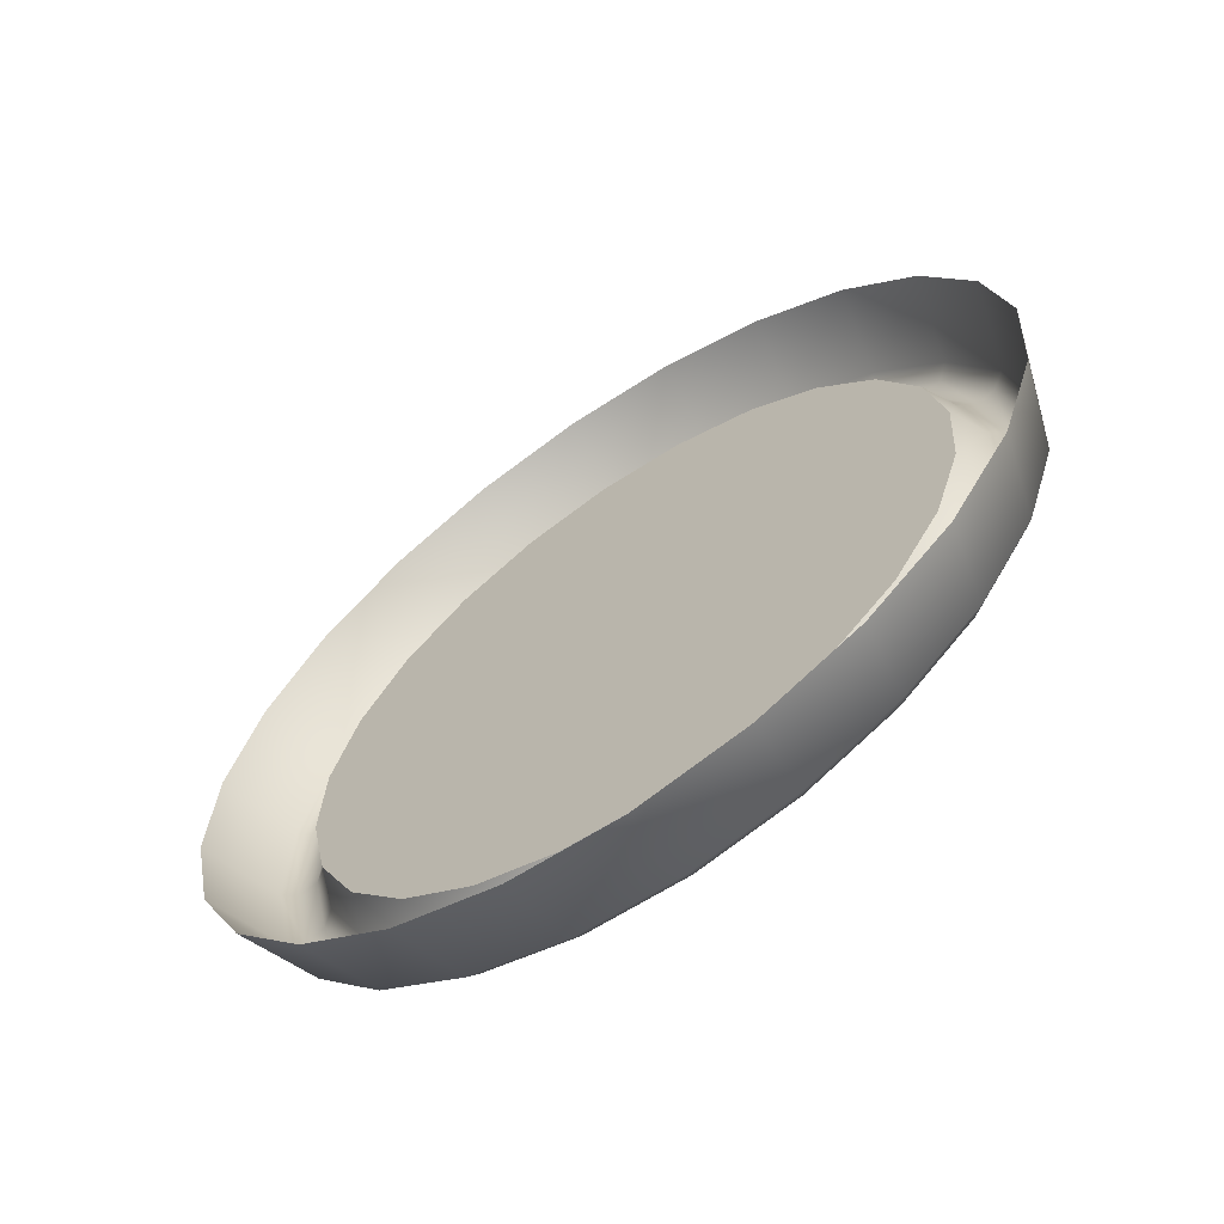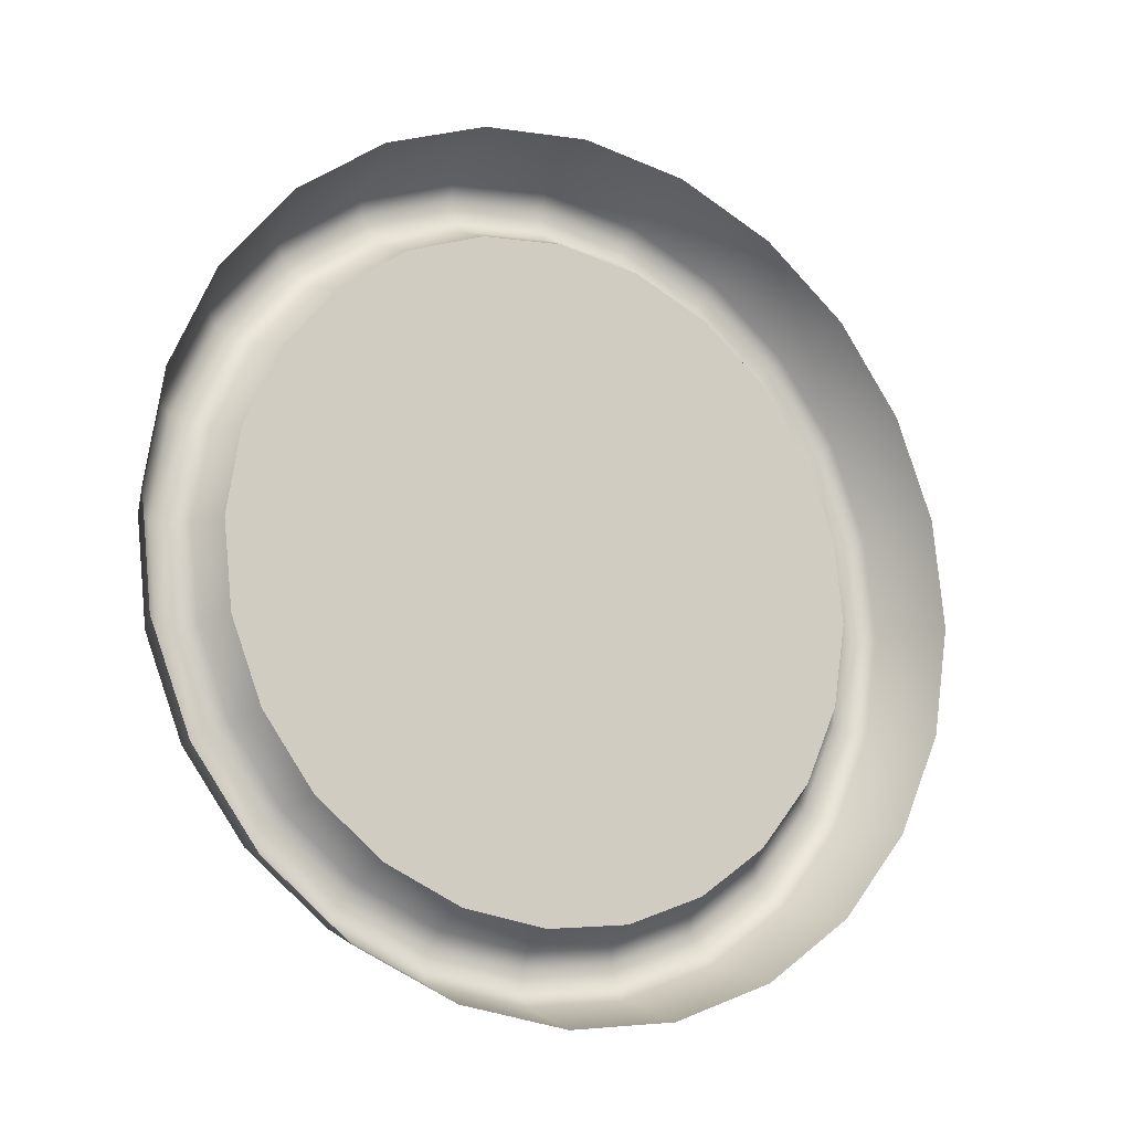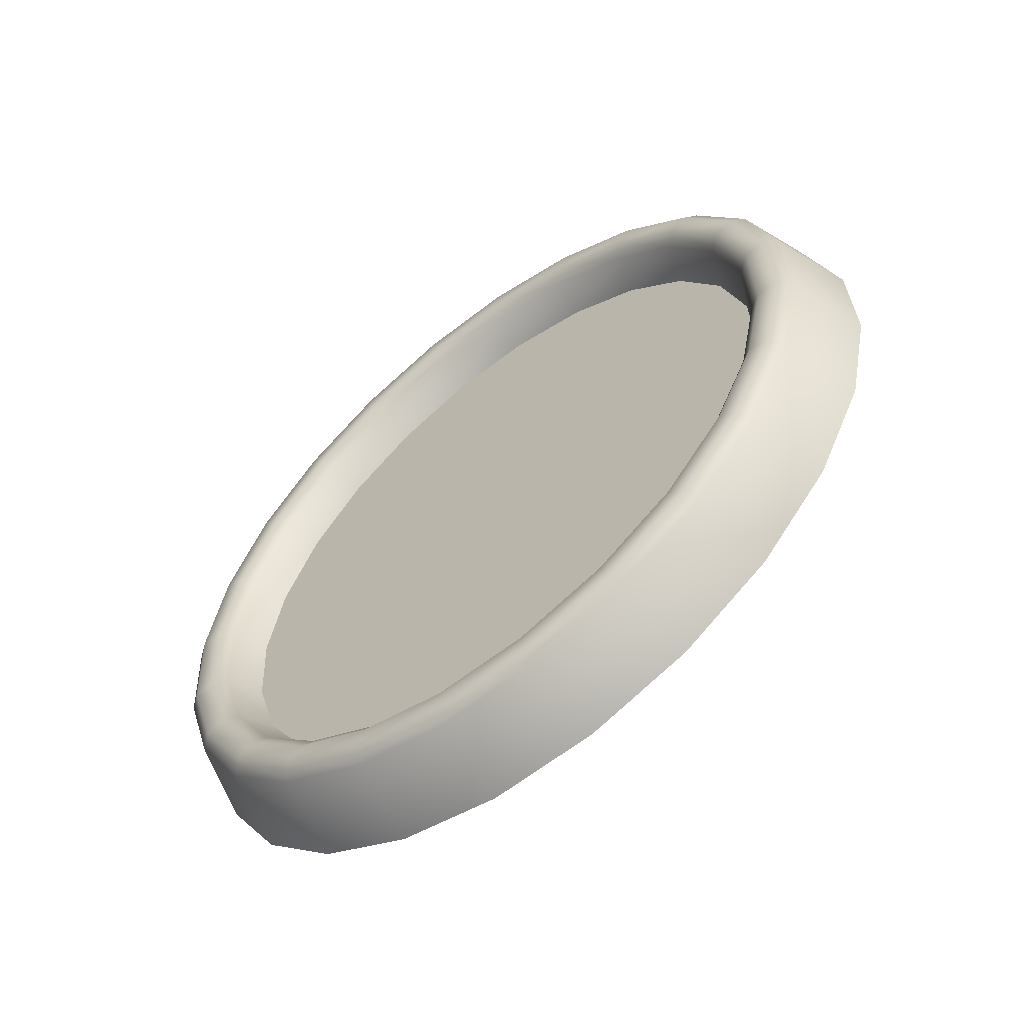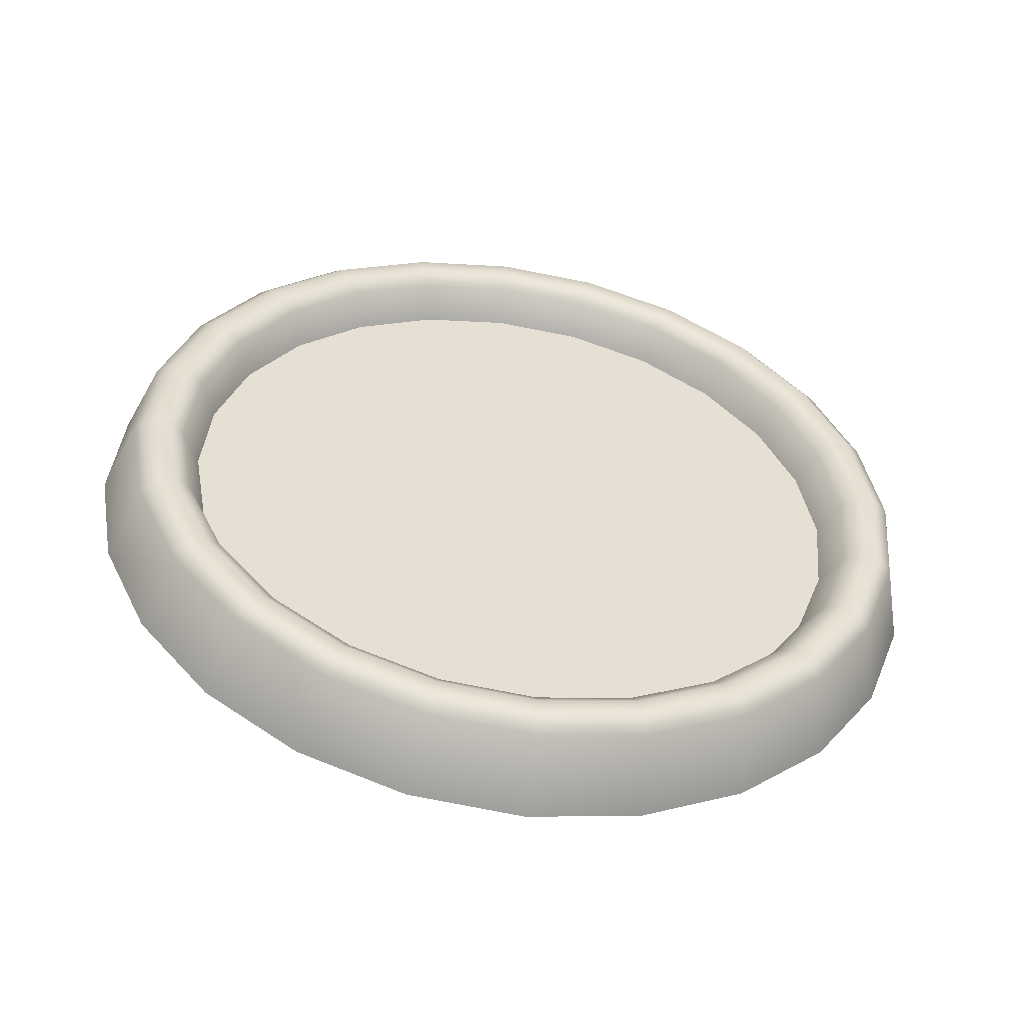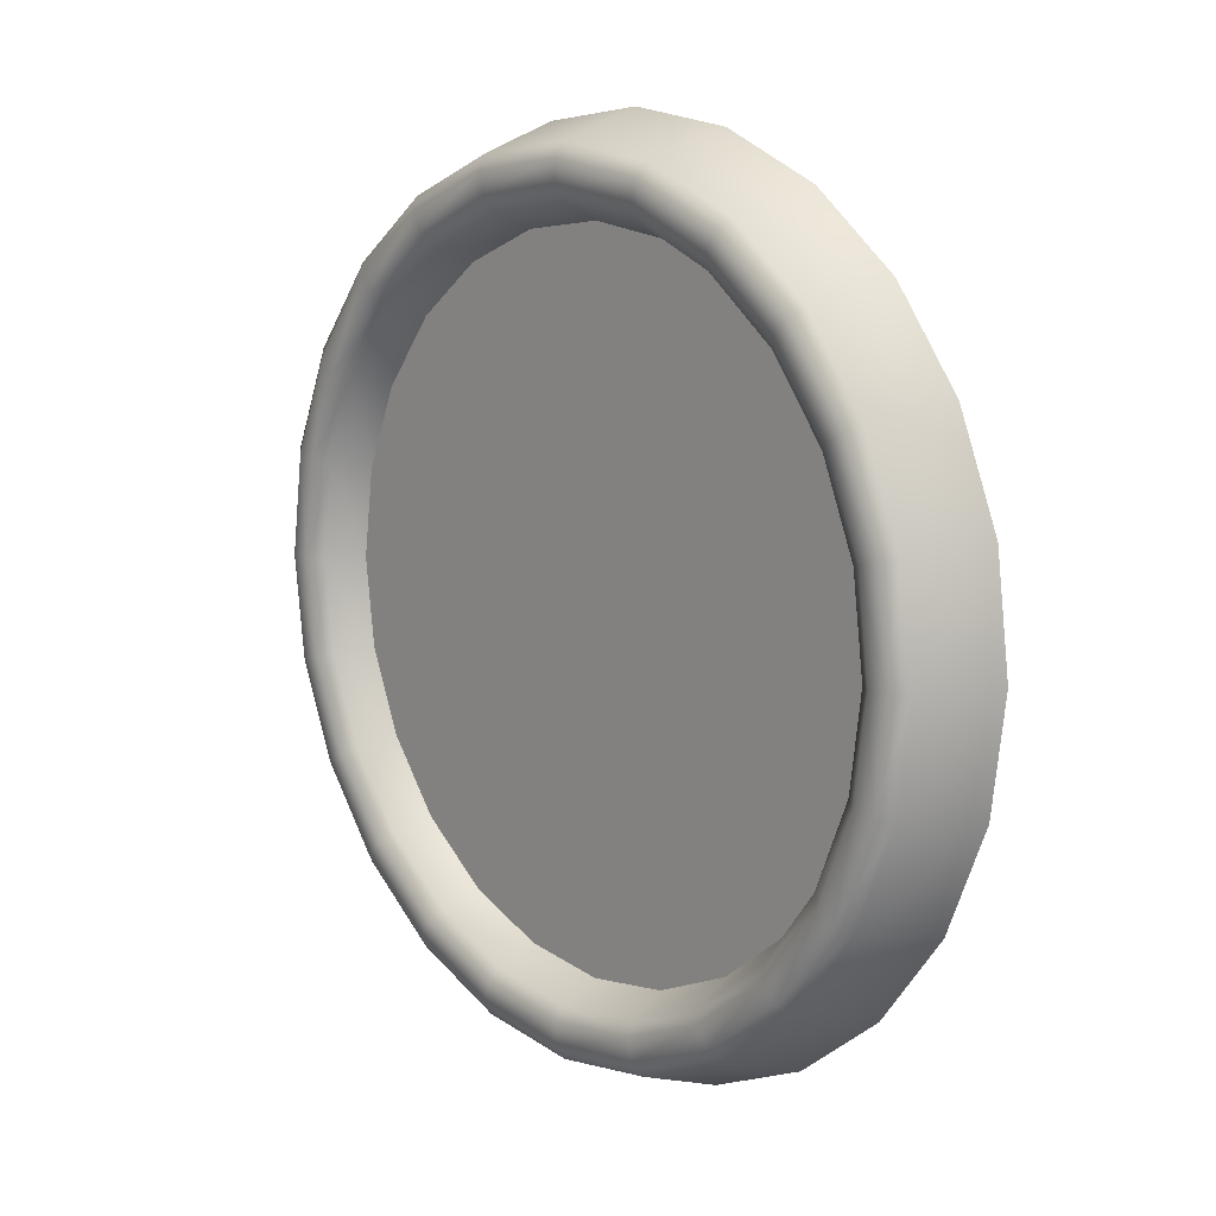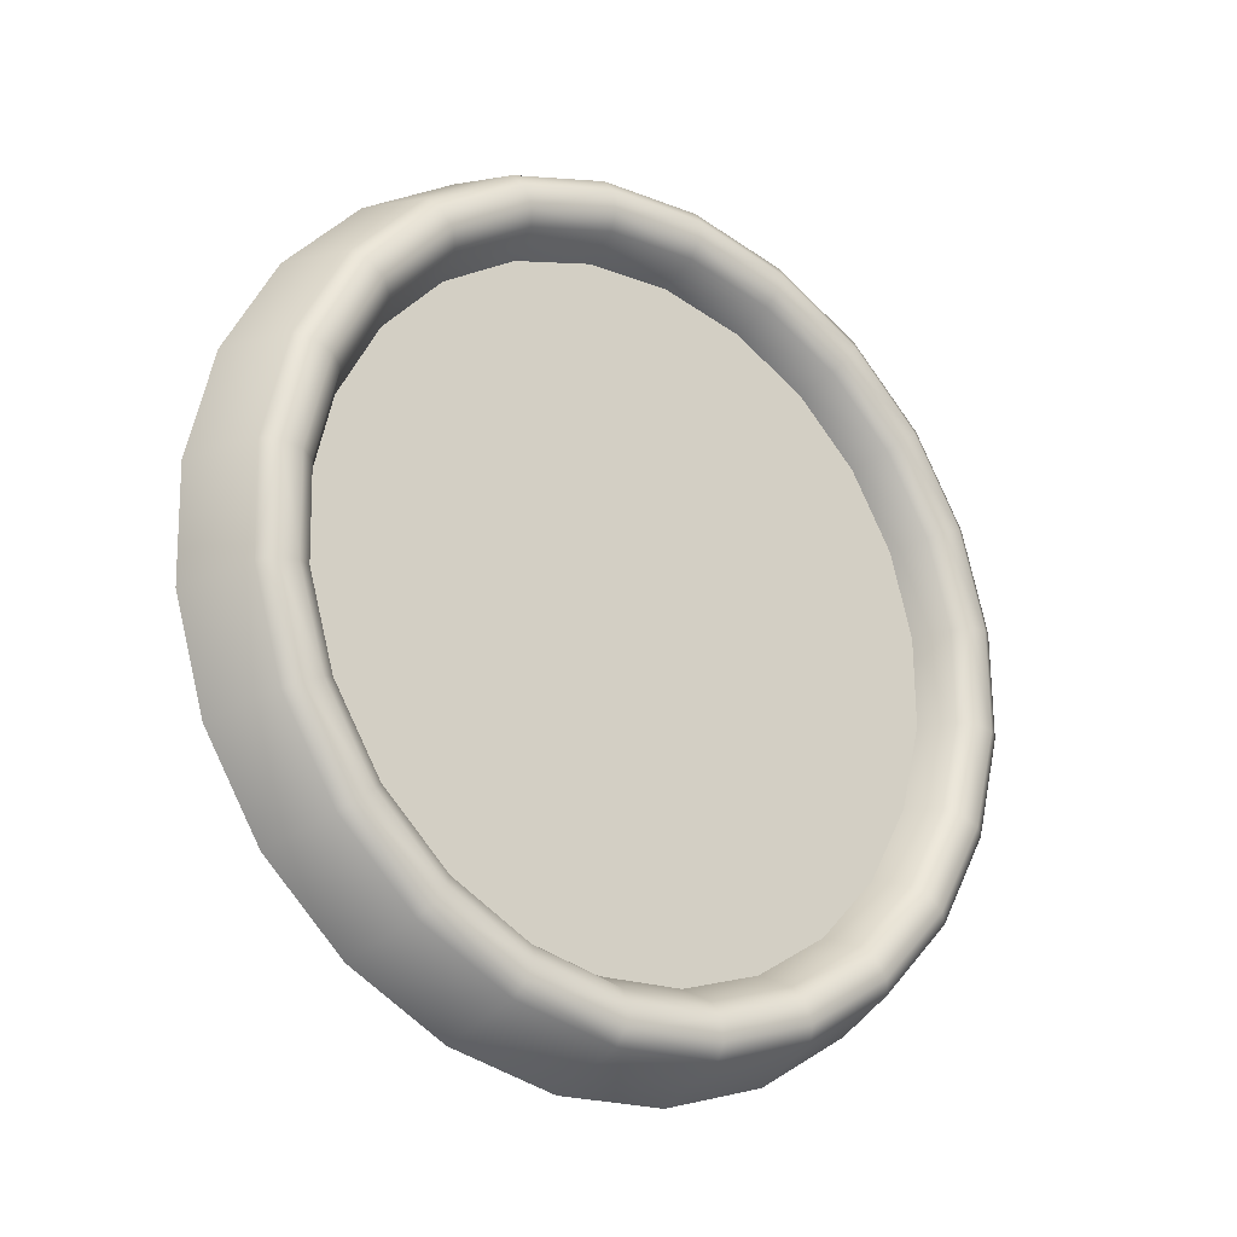
<metadata>
{"format":"obj","ext":"obj","renderer":"f3d","projection":"perspective","resolution":1024,"background":"white","views":[{"elev":67.5,"azim":-37.7,"up":"+Y"},{"elev":29.7,"azim":148.7,"up":"+Y"},{"elev":34.4,"azim":104.0,"up":"+Z"},{"elev":75.1,"azim":-154.0,"up":"+Z"},{"elev":-56.8,"azim":79.9,"up":"+Y"},{"elev":55.5,"azim":-62.7,"up":"+Z"}]}
</metadata>
<code>
g PrisonChamberGauge_8
v 0.01766 -1.794 1.345
v 0.05332 -1.784 1.348
v 0.05744 -1.807 1.363
v 0.024 -1.817 1.361
v -0.01423 -1.811 1.336
v 0.09213 -1.804 1.361
v 0.09032 -1.781 1.345
v -0.005895 -1.833 1.352
v -0.04017 -1.834 1.322
v 0.1257 -1.809 1.352
v 0.1261 -1.786 1.336
v -0.03022 -1.854 1.339
v -0.0584 -1.861 1.304
v 0.1559 -1.821 1.339
v 0.1583 -1.798 1.322
v -0.04731 -1.879 1.322
v -0.06768 -1.89 1.283
v 0.1806 -1.838 1.322
v 0.1847 -1.817 1.304
v -0.05601 -1.906 1.302
v -0.06737 -1.919 1.26
v 0.1982 -1.861 1.302
v 0.2035 -1.841 1.283
v -0.05572 -1.934 1.28
v -0.05749 -1.947 1.237
v 0.2075 -1.887 1.28
v 0.2134 -1.869 1.26
v -0.04646 -1.96 1.259
v -0.03873 -1.971 1.215
v 0.2078 -1.914 1.259
v 0.2137 -1.898 1.237
v -0.02886 -1.982 1.239
v -0.01234 -1.99 1.197
v 0.1991 -1.941 1.239
v 0.2044 -1.927 1.215
v -0.004126 -2 1.222
v 0.01985 -2.002 1.183
v 0.182 -1.966 1.222
v 0.1862 -1.954 1.197
v 0.02606 -2.011 1.208
v 0.05567 -2.007 1.174
v 0.1577 -1.988 1.208
v 0.1602 -1.977 1.183
v 0.05965 -2.016 1.2
v 0.09267 -2.004 1.171
v 0.1278 -2.004 1.2
v 0.1283 -1.994 1.174
v 0.09434 -2.013 1.197
v 0.1786 -1.967 1.226
v 0.1552 -1.987 1.214
v 0.1263 -2.002 1.206
v 0.09406 -2.012 1.203
v 0.0606 -2.014 1.206
v 0.0282 -2.01 1.214
v 0.1951 -1.942 1.243
v -0.0009169 -1.999 1.226
v 0.2035 -1.916 1.262
v -0.02478 -1.982 1.243
v 0.2032 -1.89 1.283
v -0.04175 -1.96 1.262
v 0.1943 -1.865 1.304
v -0.05068 -1.935 1.283
v 0.1773 -1.843 1.323
v -0.05096 -1.908 1.304
v 0.1534 -1.826 1.34
v -0.04257 -1.882 1.323
v 0.1243 -1.815 1.352
v -0.02609 -1.858 1.34
v 0.09193 -1.81 1.36
v -0.002623 -1.838 1.352
v 0.05847 -1.813 1.363
v 0.02622 -1.822 1.36
v 0.1217 -1.82 1.349
v 0.09108 -1.816 1.356
v 0.05943 -1.818 1.359
v 0.02892 -1.827 1.356
v 0.001635 -1.842 1.349
v -0.02056 -1.861 1.337
v 0.1493 -1.831 1.337
v -0.03616 -1.884 1.321
v 0.1719 -1.847 1.321
v -0.0441 -1.909 1.303
v 0.1879 -1.867 1.303
v -0.04383 -1.934 1.283
v 0.1964 -1.891 1.283
v -0.03538 -1.957 1.263
v 0.1966 -1.916 1.263
v -0.01932 -1.978 1.245
v 0.1887 -1.941 1.245
v 0.003249 -1.994 1.229
v 0.1731 -1.964 1.229
v 0.0308 -2.005 1.217
v 0.1509 -1.983 1.217
v 0.06144 -2.009 1.21
v 0.1236 -1.998 1.21
v 0.0931 -2.006 1.207
v 0.1688 -1.96 1.229
v 0.1475 -1.978 1.217
v 0.1213 -1.992 1.21
v 0.09206 -2.001 1.208
v 0.06168 -2.003 1.21
v 0.03228 -1.999 1.217
v 0.1838 -1.938 1.244
v 0.005849 -1.989 1.229
v 0.1914 -1.914 1.262
v -0.01581 -1.973 1.244
v 0.1911 -1.89 1.28
v -0.03121 -1.954 1.262
v 0.183 -1.867 1.299
v -0.03932 -1.931 1.28
v 0.1676 -1.847 1.317
v -0.03958 -1.907 1.299
v 0.146 -1.832 1.332
v -0.03196 -1.883 1.317
v 0.1195 -1.822 1.343
v -0.017 -1.861 1.332
v 0.09012 -1.818 1.351
v 0.0043 -1.842 1.343
v 0.05975 -1.82 1.353
v 0.03048 -1.828 1.351
v 0.1161 -1.819 1.331
v 0.1412 -1.828 1.32
v 0.08813 -1.815 1.338
v 0.05925 -1.817 1.34
v 0.1618 -1.843 1.306
v 0.03142 -1.825 1.338
v 0.006532 -1.839 1.331
v 0.1765 -1.862 1.289
v -0.01372 -1.856 1.32
v 0.1842 -1.883 1.271
v -0.02795 -1.877 1.306
v 0.1844 -1.906 1.253
v -0.03519 -1.9 1.289
v 0.1772 -1.929 1.237
v -0.03494 -1.923 1.271
v 0.1629 -1.95 1.222
v -0.02724 -1.944 1.253
v 0.1427 -1.968 1.211
v -0.01259 -1.963 1.237
v 0.1178 -1.981 1.204
v 0.008004 -1.978 1.222
v 0.08997 -1.989 1.202
v 0.03313 -1.987 1.211
v 0.06109 -1.991 1.204
v 0.05925 -1.817 1.34
v 0.07461 -1.903 1.271
v 0.03142 -1.825 1.338
v 0.08813 -1.815 1.338
v 0.006532 -1.839 1.331
v 0.1161 -1.819 1.331
v -0.01372 -1.856 1.32
v 0.1412 -1.828 1.32
v -0.02795 -1.877 1.306
v 0.1618 -1.843 1.306
v -0.03519 -1.9 1.289
v 0.1765 -1.862 1.289
v -0.03494 -1.923 1.271
v 0.1842 -1.883 1.271
v -0.02724 -1.944 1.253
v 0.1844 -1.906 1.253
v -0.01259 -1.963 1.237
v 0.1772 -1.929 1.237
v 0.008004 -1.978 1.222
v 0.1629 -1.95 1.222
v 0.03313 -1.987 1.211
v 0.1427 -1.968 1.211
v 0.06109 -1.991 1.204
v 0.1178 -1.981 1.204
v 0.08997 -1.989 1.202
g PrisonChamberGauge_8_0
f 3 2 1
f 4 3 1
f 4 1 5
f 3 6 2
f 6 7 2
f 8 4 5
f 8 5 9
f 6 10 7
f 10 11 7
f 12 8 9
f 12 9 13
f 10 14 11
f 14 15 11
f 16 12 13
f 16 13 17
f 14 18 15
f 18 19 15
f 20 16 17
f 20 17 21
f 18 22 19
f 22 23 19
f 24 20 21
f 24 21 25
f 22 26 23
f 26 27 23
f 28 24 25
f 28 25 29
f 26 30 27
f 30 31 27
f 32 28 29
f 32 29 33
f 30 34 31
f 34 35 31
f 36 32 33
f 36 33 37
f 34 38 35
f 38 39 35
f 40 36 37
f 40 37 41
f 38 42 39
f 42 43 39
f 44 40 41
f 44 41 45
f 42 46 43
f 46 47 43
f 48 45 47
f 48 44 45
f 46 48 47
f 49 38 34
f 50 42 38
f 49 50 38
f 51 46 42
f 50 51 42
f 52 48 46
f 51 52 46
f 53 44 48
f 52 53 48
f 54 40 44
f 53 54 44
f 55 49 34
f 55 34 30
f 54 56 40
f 56 36 40
f 57 55 30
f 57 30 26
f 56 58 36
f 58 32 36
f 59 57 26
f 59 26 22
f 58 60 32
f 60 28 32
f 61 59 22
f 61 22 18
f 60 62 28
f 62 24 28
f 63 61 18
f 63 18 14
f 62 64 24
f 64 20 24
f 65 63 14
f 65 14 10
f 64 66 20
f 66 16 20
f 67 65 10
f 67 10 6
f 66 68 16
f 68 12 16
f 69 67 6
f 69 6 3
f 68 70 12
f 70 8 12
f 71 69 3
f 71 3 4
f 72 4 8
f 70 72 8
f 72 71 4
f 65 67 73
f 67 69 74
f 73 67 74
f 69 71 75
f 74 69 75
f 71 72 76
f 75 71 76
f 72 70 77
f 76 72 77
f 70 68 78
f 77 70 78
f 79 65 73
f 63 65 79
f 78 68 80
f 68 66 80
f 81 63 79
f 61 63 81
f 80 66 82
f 66 64 82
f 83 61 81
f 59 61 83
f 82 64 84
f 64 62 84
f 85 59 83
f 57 59 85
f 84 62 86
f 62 60 86
f 87 57 85
f 55 57 87
f 86 60 88
f 60 58 88
f 89 55 87
f 49 55 89
f 88 58 90
f 58 56 90
f 91 49 89
f 50 49 91
f 90 56 92
f 56 54 92
f 93 50 91
f 51 50 93
f 92 54 94
f 54 53 94
f 95 51 93
f 52 51 95
f 53 52 96
f 94 53 96
f 96 52 95
f 97 91 89
f 98 93 91
f 97 98 91
f 99 95 93
f 98 99 93
f 100 96 95
f 99 100 95
f 101 94 96
f 100 101 96
f 102 92 94
f 101 102 94
f 103 97 89
f 103 89 87
f 102 104 92
f 104 90 92
f 105 103 87
f 105 87 85
f 104 106 90
f 106 88 90
f 107 105 85
f 107 85 83
f 106 108 88
f 108 86 88
f 109 107 83
f 109 83 81
f 108 110 86
f 110 84 86
f 111 109 81
f 111 81 79
f 110 112 84
f 112 82 84
f 113 111 79
f 113 79 73
f 112 114 82
f 114 80 82
f 115 113 73
f 115 73 74
f 114 116 80
f 116 78 80
f 117 115 74
f 117 74 75
f 116 118 78
f 118 77 78
f 119 117 75
f 119 75 76
f 120 76 77
f 118 120 77
f 120 119 76
f 115 121 113
f 121 122 113
f 123 121 115
f 117 123 115
f 113 122 111
f 124 123 117
f 119 124 117
f 122 125 111
f 126 124 119
f 120 126 119
f 111 125 109
f 127 126 120
f 118 127 120
f 125 128 109
f 129 127 118
f 109 128 107
f 116 129 118
f 128 130 107
f 131 129 116
f 107 130 105
f 114 131 116
f 130 132 105
f 133 131 114
f 105 132 103
f 112 133 114
f 132 134 103
f 135 133 112
f 103 134 97
f 110 135 112
f 134 136 97
f 137 135 110
f 97 136 98
f 108 137 110
f 136 138 98
f 139 137 108
f 98 138 99
f 106 139 108
f 138 140 99
f 141 139 106
f 99 140 100
f 104 141 106
f 140 142 100
f 143 141 104
f 100 142 101
f 102 143 104
f 142 144 101
f 144 143 102
f 101 144 102
g PrisonChamberGauge_8_1
f 147 146 145
f 145 146 148
f 149 146 147
f 148 146 150
f 151 146 149
f 150 146 152
f 153 146 151
f 152 146 154
f 155 146 153
f 154 146 156
f 157 146 155
f 156 146 158
f 159 146 157
f 158 146 160
f 161 146 159
f 160 146 162
f 163 146 161
f 162 146 164
f 165 146 163
f 164 146 166
f 167 146 165
f 166 146 168
f 169 146 167
f 168 146 169

</code>
